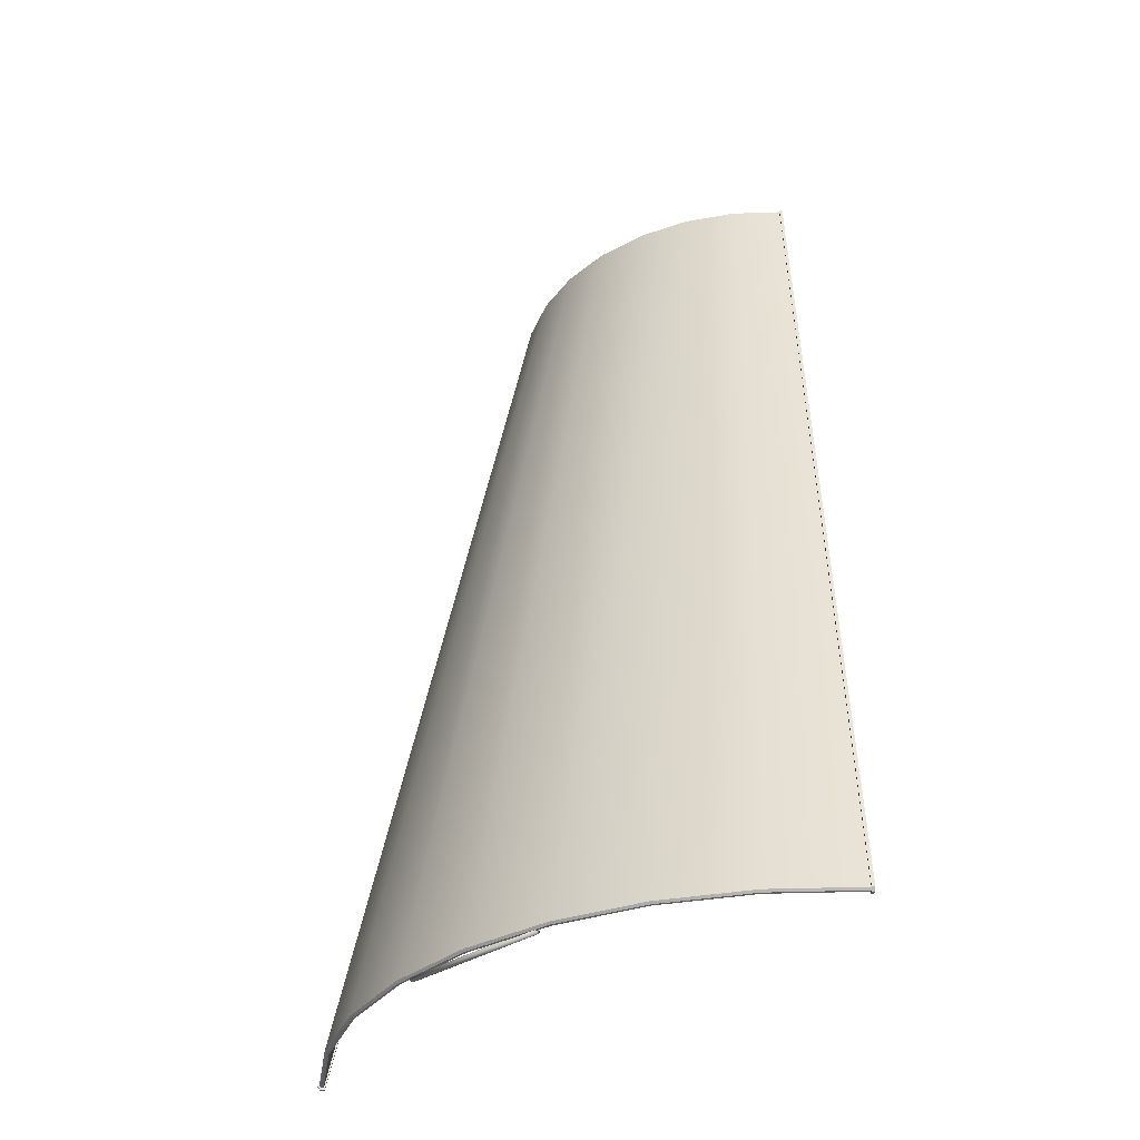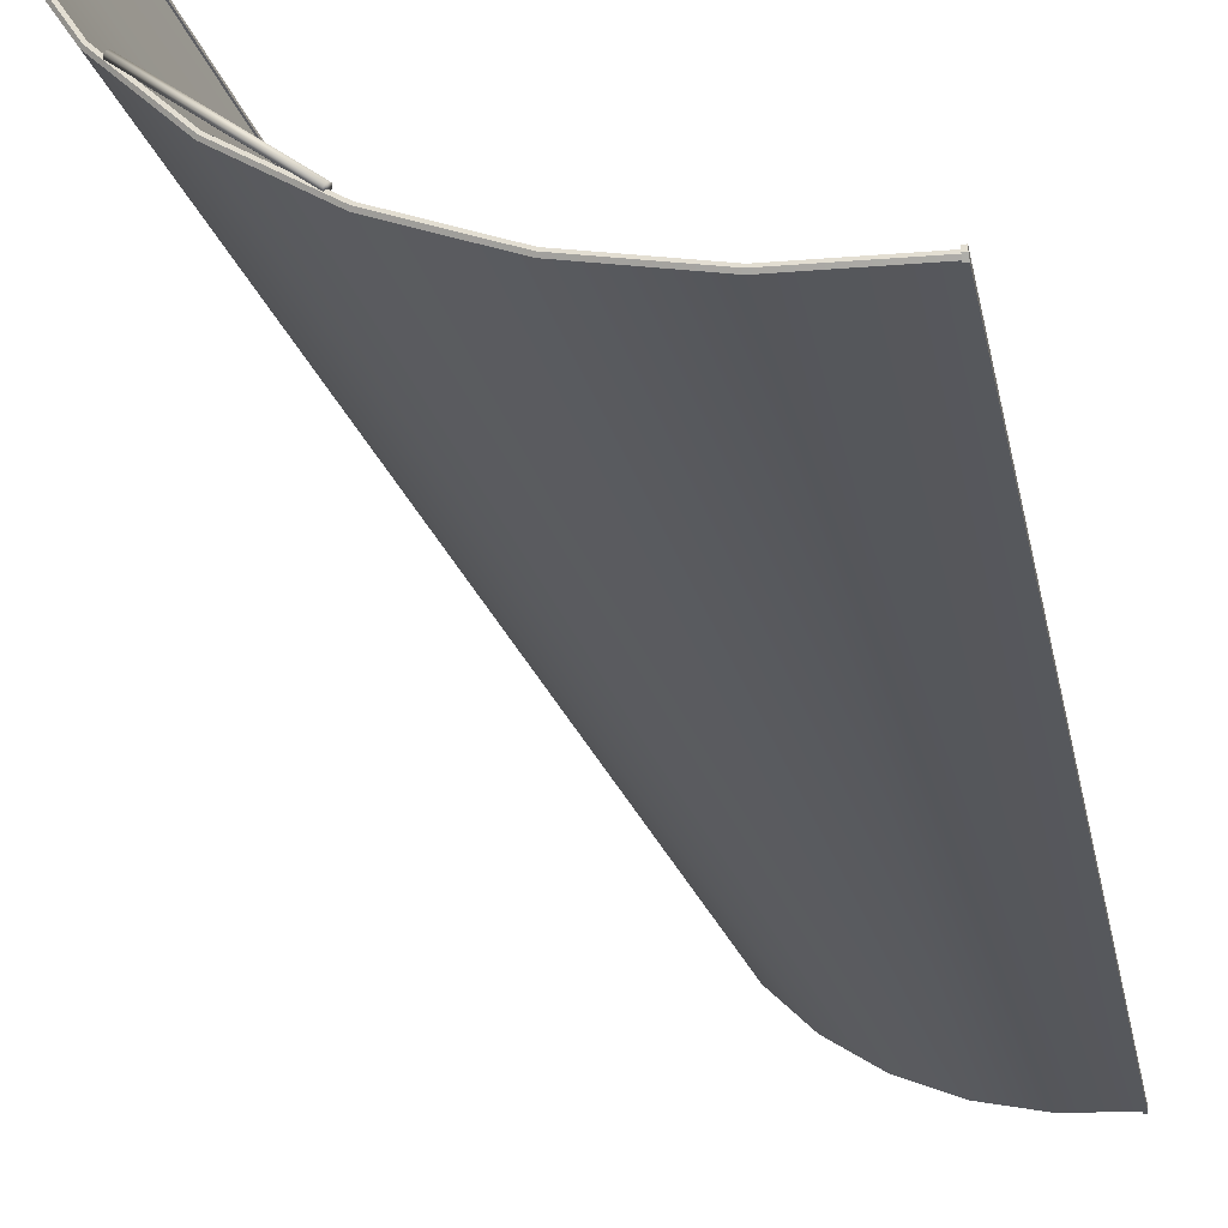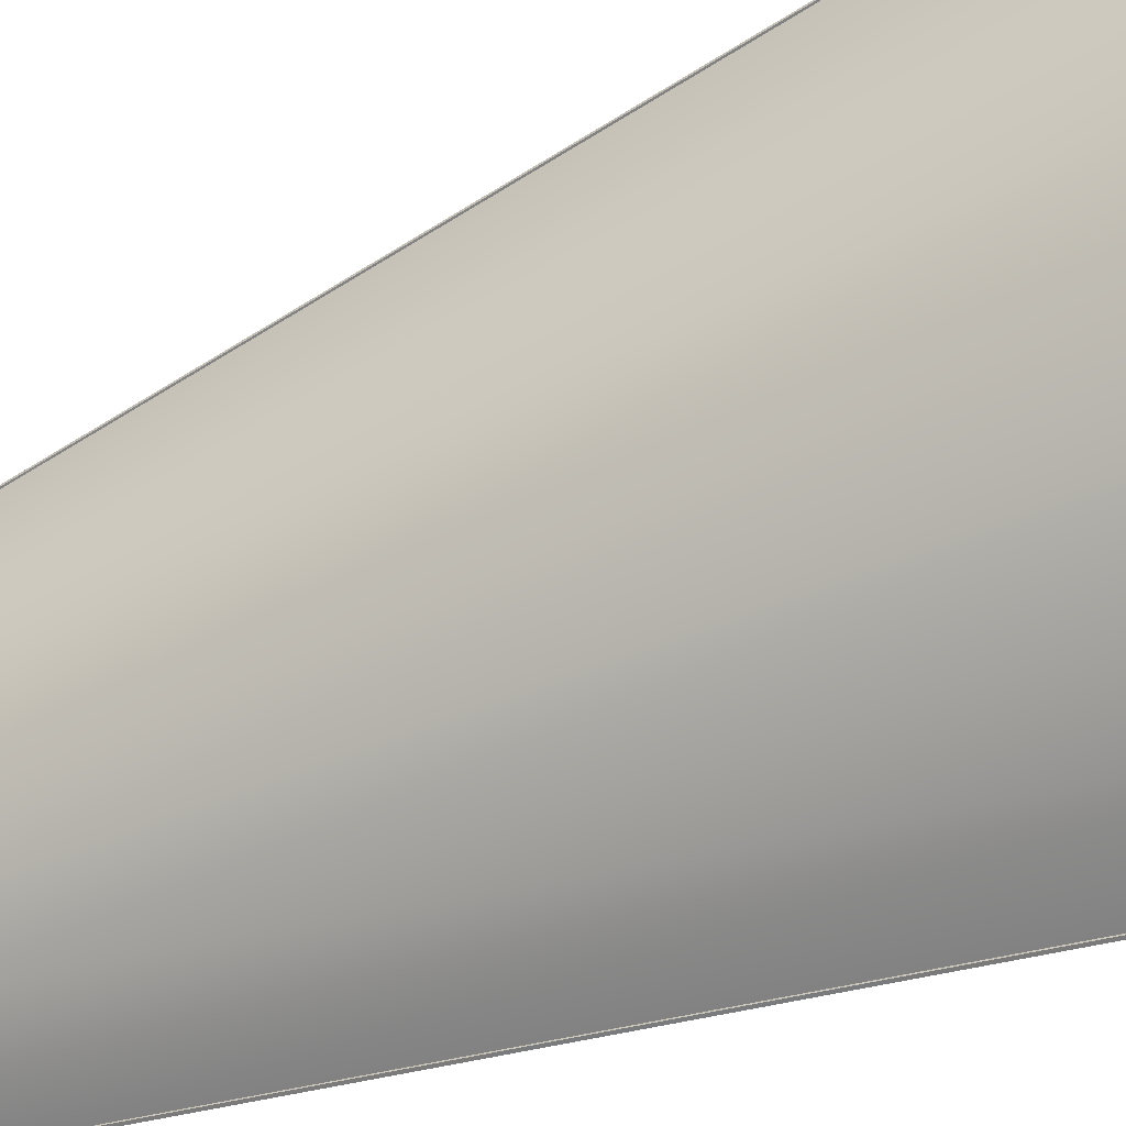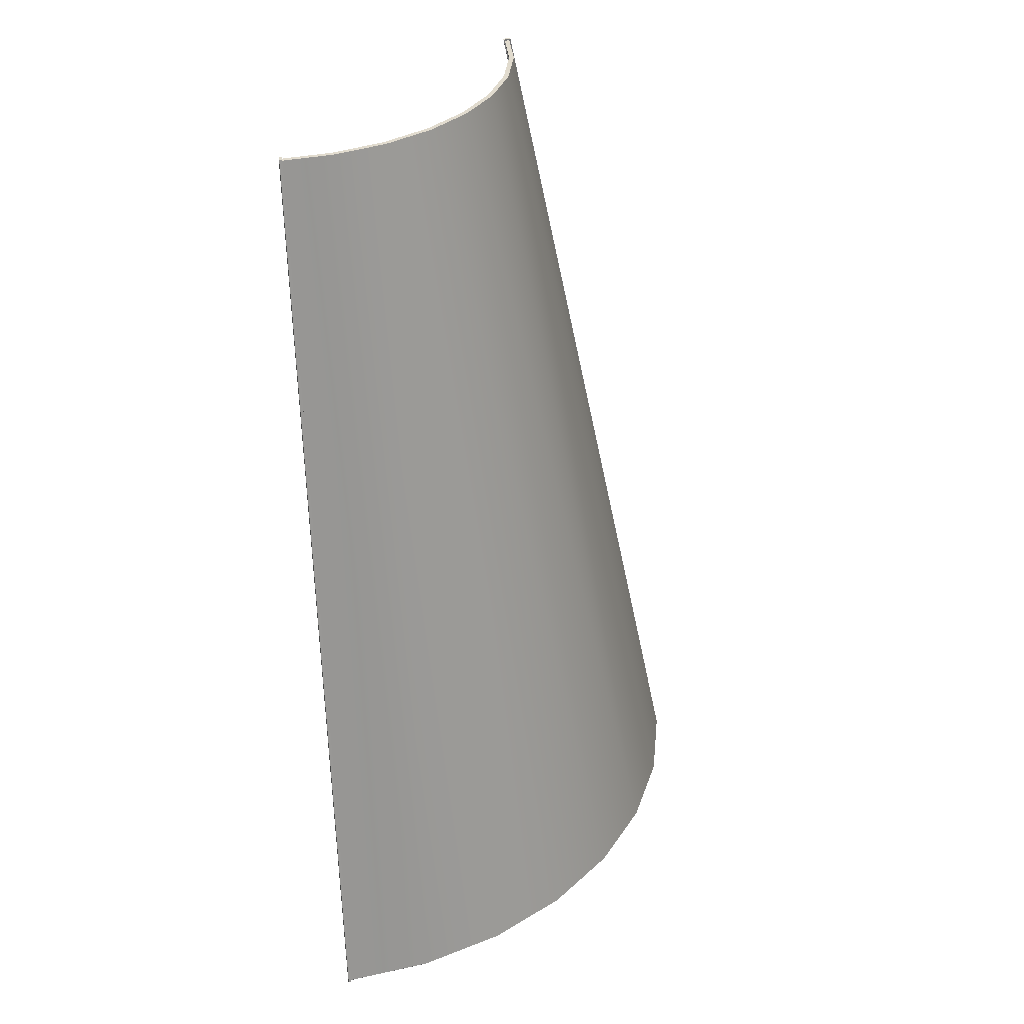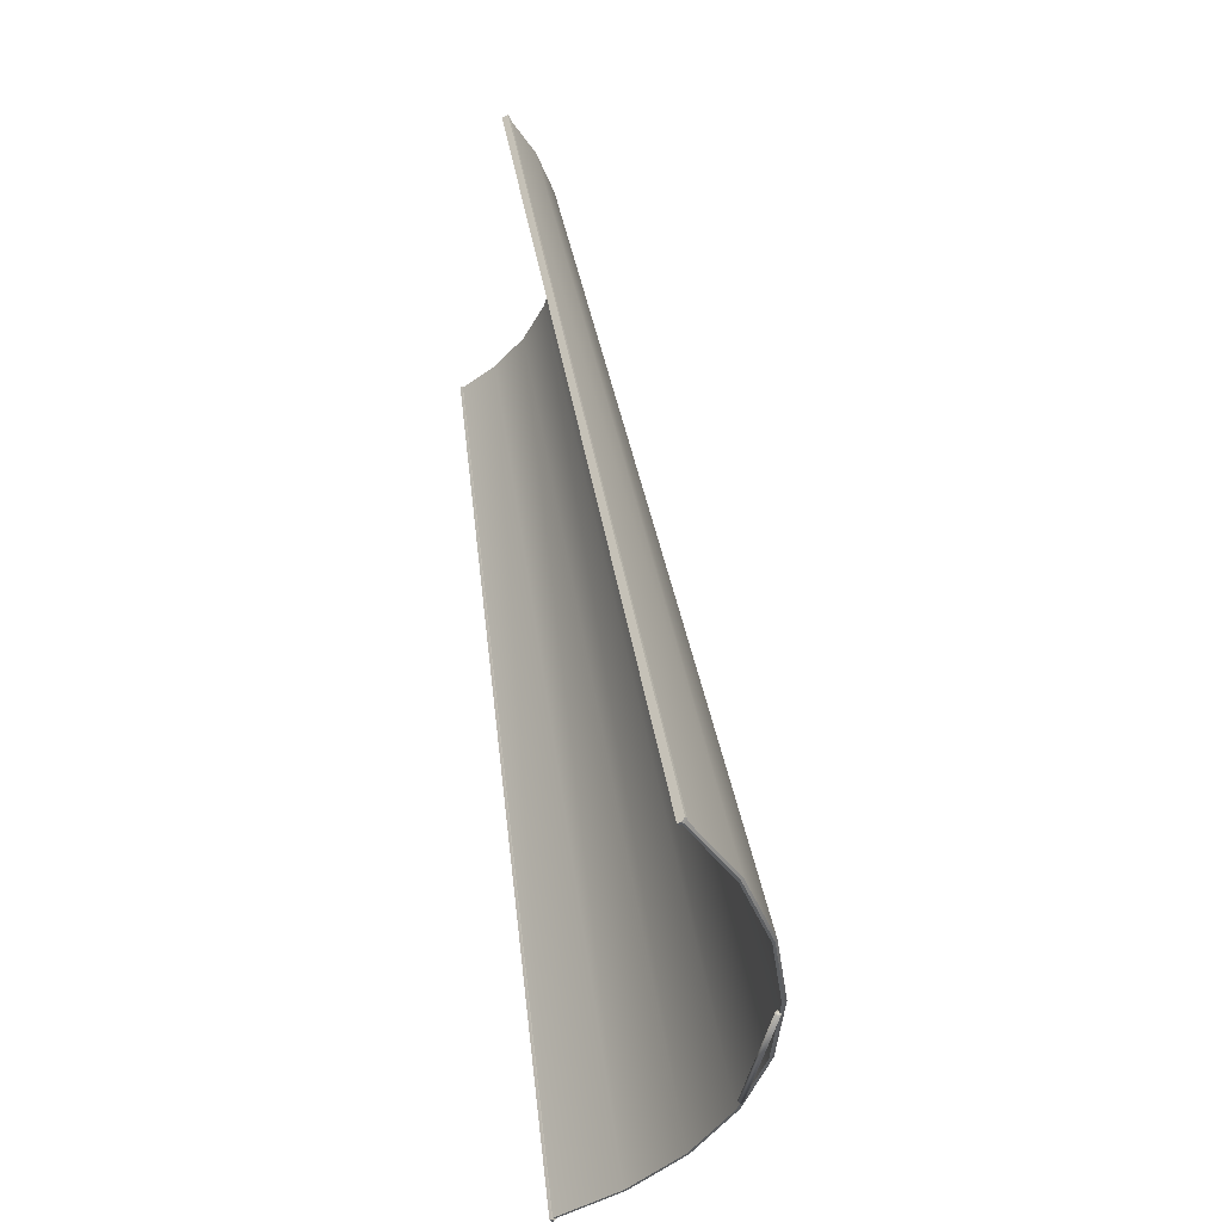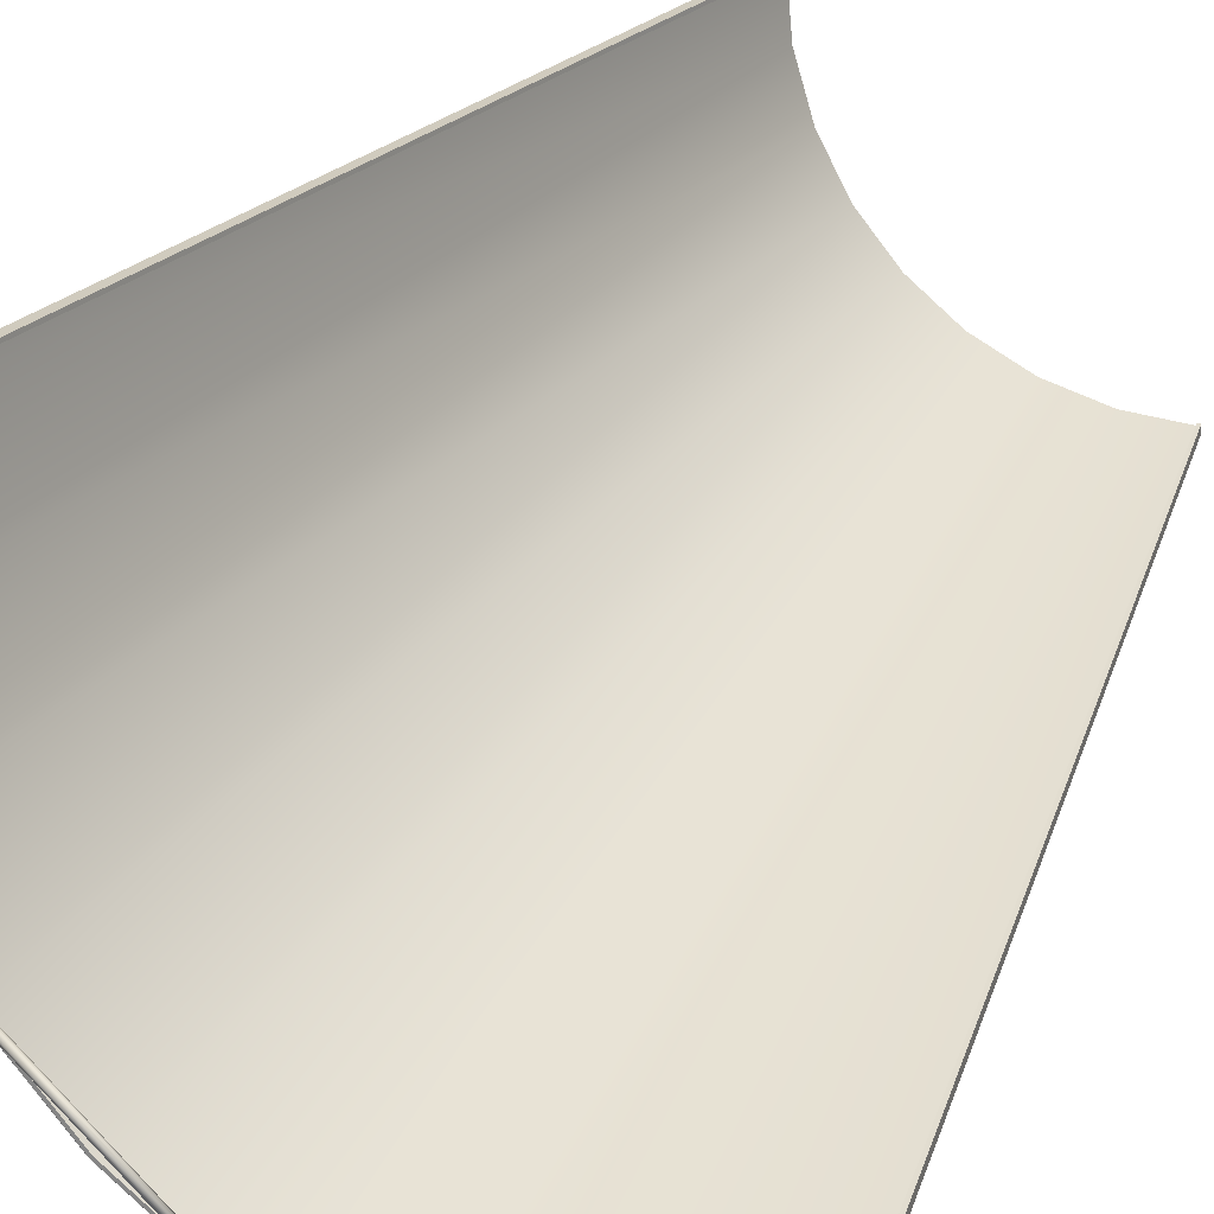
<metadata>
{"format":"obj","ext":"obj","renderer":"f3d","projection":"perspective","resolution":1024,"background":"white","views":[{"elev":-34.1,"azim":-92.9,"up":"+Y"},{"elev":-40.3,"azim":11.0,"up":"+Z"},{"elev":-62.2,"azim":-69.2,"up":"+Z"},{"elev":33.9,"azim":169.0,"up":"+Y"},{"elev":-39.5,"azim":125.9,"up":"+Y"},{"elev":23.6,"azim":18.3,"up":"+Z"}]}
</metadata>
<code>
o LEM_Fairing.002_Cylinder.018
v 1e-06 94.49 -1.962
v -3.237 87.99 -0.6438
v -3.049 87.99 -1.263
v -2.744 87.99 -1.833
v -2.333 87.99 -2.333
v -1.833 87.99 -2.744
v -1.263 87.99 -3.049
v -0.6438 87.99 -3.237
v -1.883 94.48 -0.3746
v -1.774 94.48 -0.7347
v -1.596 94.48 -1.067
v -1.358 94.48 -1.358
v -1.067 94.48 -1.596
v -0.7347 94.48 -1.774
v -0.3746 94.48 -1.883
v -3.207 87.98 -0.6379
v -3.021 87.98 -1.251
v -2.719 87.98 -1.817
v -2.312 87.98 -2.312
v -1.817 87.98 -2.719
v -1.251 87.98 -3.021
v -0.6379 87.98 -3.207
v -3.312 87.99 1e-06
v -3.311 87.99 -0.02146
v -1.961 94.49 -0.02127
v -1.962 94.49 0
v -1.917 94.48 -0.3814
v -1.806 94.48 -0.7481
v -1.625 94.48 -1.086
v -1.382 94.48 -1.382
v -1.086 94.48 -1.625
v -0.7481 94.48 -1.806
v -0.3814 94.48 -1.917
v -3.224 87.98 -0.6413
v -3.037 87.98 -1.258
v -2.733 87.98 -1.826
v -2.324 87.98 -2.324
v -1.826 87.98 -2.733
v -1.258 87.98 -3.037
v -0.6413 87.98 -3.224
v -3.298 87.99 -0.02094
v -0.02094 87.99 -3.298
v -1.918 94.48 -0.02094
v -0.02094 94.48 -1.918
v -3.268 87.98 -0.02094
v -0.02094 87.98 -3.268
v -1.953 94.48 -0.02094
v -0.02094 94.48 -1.953
v -3.285 87.98 -0.02094
v -0.02094 87.98 -3.285
v 1e-06 87.99 -3.312
v -0.02127 94.49 -1.961
v -0.02146 87.99 -3.311
v -3.29 87.96 -0.02116
v -3.292 87.96 1e-06
v 1e-06 87.96 -3.292
v -0.02116 87.96 -3.29
v -1.909 94.49 0
v -1.908 94.49 -0.02052
v 1e-06 94.49 -1.909
v -0.02052 94.49 -1.908
v -3.259 87.97 -0.02059
v -3.26 87.97 1e-06
v 1e-06 87.97 -3.26
v -0.02059 87.97 -3.259
v -1.962 94.49 0
v -1.962 94.49 0
v -1.909 94.49 0
v -1.909 94.49 0
v -1.908 94.49 -0.02052
v -1.908 94.49 -0.02052
v -1.961 94.49 -0.02127
v -1.961 94.49 -0.02127
v -3.049 87.99 -1.263
v -3.237 87.99 -0.6438
v -2.744 87.99 -1.833
v -2.333 87.99 -2.333
v -1.833 87.99 -2.744
v -1.263 87.99 -3.049
v -0.6438 87.99 -3.237
v -0.02116 87.96 -3.29
v -0.02116 87.96 -3.29
v -0.02146 87.99 -3.311
v -0.02146 87.99 -3.311
v 1e-06 87.96 -3.292
v 1e-06 87.96 -3.292
v -1.806 94.48 -0.7481
v -1.917 94.48 -0.3814
v -1.625 94.48 -1.086
v -1.382 94.48 -1.382
v -1.086 94.48 -1.625
v -0.7481 94.48 -1.806
v -0.3814 94.48 -1.917
v -3.312 87.99 1e-06
v -3.312 87.99 1e-06
v -3.311 87.99 -0.02146
v -3.311 87.99 -0.02146
v 1e-06 87.99 -3.312
v 1e-06 87.99 -3.312
v -3.037 87.98 -1.258
v -3.224 87.98 -0.6413
v -2.733 87.98 -1.826
v -2.324 87.98 -2.324
v -1.826 87.98 -2.733
v -1.258 87.98 -3.037
v -0.6413 87.98 -3.224
v -1.774 94.48 -0.7347
v -1.883 94.48 -0.3746
v -1.596 94.48 -1.067
v -1.358 94.48 -1.358
v -1.067 94.48 -1.596
v -0.7347 94.48 -1.774
v -0.3746 94.48 -1.883
v -3.292 87.96 1e-06
v -3.292 87.96 1e-06
v -3.29 87.96 -0.02116
v -3.29 87.96 -0.02116
v -0.02127 94.49 -1.961
v -0.02127 94.49 -1.961
v 1e-06 94.49 -1.962
v 1e-06 94.49 -1.962
v -3.021 87.98 -1.251
v -3.207 87.98 -0.6379
v -2.719 87.98 -1.817
v -2.312 87.98 -2.312
v -1.817 87.98 -2.719
v -1.251 87.98 -3.021
v -0.6379 87.98 -3.207
v -1.953 94.48 -0.02094
v -1.953 94.48 -0.02094
v -3.298 87.99 -0.02094
v -3.298 87.99 -0.02094
v -0.02094 87.99 -3.298
v -0.02094 87.99 -3.298
v -0.02094 94.48 -1.953
v -0.02094 94.48 -1.953
v -3.285 87.98 -0.02094
v -3.285 87.98 -0.02094
v -0.02094 87.98 -3.285
v -0.02094 87.98 -3.285
v -1.918 94.48 -0.02094
v -1.918 94.48 -0.02094
v -0.02094 94.48 -1.918
v -0.02094 94.48 -1.918
v -3.268 87.98 -0.02094
v -3.268 87.98 -0.02094
v -0.02094 87.98 -3.268
v -0.02094 87.98 -3.268
v 1e-06 94.49 -1.909
v 1e-06 94.49 -1.909
v -0.02052 94.49 -1.908
v -0.02052 94.49 -1.908
v -3.259 87.97 -0.02059
v -3.259 87.97 -0.02059
v -3.26 87.97 1e-06
v -3.26 87.97 1e-06
v 1e-06 87.97 -3.26
v 1e-06 87.97 -3.26
v -0.02059 87.97 -3.259
v -0.02059 87.97 -3.259
f 2 137 132
f 8 139 106
f 75 87 74
f 76 87 89
f 76 90 77
f 77 91 78
f 78 92 79
f 80 92 93
f 131 88 75
f 3 101 2
f 4 100 3
f 5 102 4
f 6 103 5
f 7 104 6
f 8 105 7
f 80 135 133
f 45 9 43
f 107 27 108
f 109 28 107
f 109 30 29
f 111 30 110
f 112 31 111
f 113 32 112
f 144 33 113
f 123 49 34
f 128 140 147
f 123 35 122
f 122 36 124
f 124 37 125
f 125 38 126
f 126 39 127
f 127 40 128
f 142 27 47
f 22 44 15
f 16 10 9
f 17 11 10
f 18 12 11
f 19 13 12
f 20 14 13
f 21 15 14
f 141 72 70
f 136 83 134
f 143 159 151
f 141 153 145
f 143 118 136
f 130 97 72
f 134 81 50
f 41 117 97
f 145 117 138
f 148 81 159
f 96 67 73
f 120 84 119
f 24 114 95
f 85 53 98
f 25 68 71
f 149 52 152
f 54 155 115
f 157 57 86
f 69 62 59
f 65 150 61
f 23 63 58
f 51 60 64
f 2 101 137
f 8 42 139
f 75 88 87
f 76 74 87
f 76 89 90
f 77 90 91
f 78 91 92
f 80 79 92
f 131 129 88
f 3 100 101
f 4 102 100
f 5 103 102
f 6 104 103
f 7 105 104
f 8 106 105
f 80 93 135
f 45 16 9
f 107 28 27
f 109 29 28
f 109 110 30
f 111 31 30
f 112 32 31
f 113 33 32
f 144 48 33
f 123 146 49
f 128 40 140
f 123 34 35
f 122 35 36
f 124 36 37
f 125 37 38
f 126 38 39
f 127 39 40
f 142 108 27
f 22 46 44
f 16 17 10
f 17 18 11
f 18 19 12
f 19 20 13
f 20 21 14
f 21 22 15
f 141 130 72
f 136 118 83
f 143 148 159
f 141 70 153
f 143 151 118
f 130 41 97
f 134 83 81
f 41 138 117
f 145 153 117
f 148 50 81
f 96 94 67
f 120 99 84
f 24 116 114
f 85 82 53
f 25 66 68
f 149 121 52
f 54 154 155
f 157 160 57
f 69 156 62
f 65 158 150
f 58 26 23
f 23 55 63
f 64 56 51
f 51 1 60
o LEM_Fairing_Hinge.002_Cylinder.019
v -1.899 88 -2.644
v -2.644 88 -1.899
v -1.889 87.99 -2.633
v -2.633 87.99 -1.889
v -1.885 87.98 -2.629
v -2.629 87.98 -1.885
v -1.889 87.96 -2.633
v -2.633 87.96 -1.889
v -1.899 87.96 -2.644
v -2.644 87.96 -1.899
v -1.91 87.96 -2.654
v -2.654 87.96 -1.91
v -1.914 87.98 -2.658
v -2.658 87.98 -1.914
v -1.91 87.99 -2.654
v -2.654 87.99 -1.91
f 162 163 161
f 163 166 165
f 166 167 165
f 168 169 167
f 170 171 169
f 172 173 171
f 174 170 166
f 174 175 173
f 175 162 161
f 175 163 167
f 162 164 163
f 163 164 166
f 166 168 167
f 168 170 169
f 170 172 171
f 172 174 173
f 166 164 162
f 162 176 174
f 174 172 170
f 170 168 166
f 166 162 174
f 174 176 175
f 175 176 162
f 175 161 163
f 163 165 167
f 167 169 175
f 169 171 175
f 171 173 175

</code>
